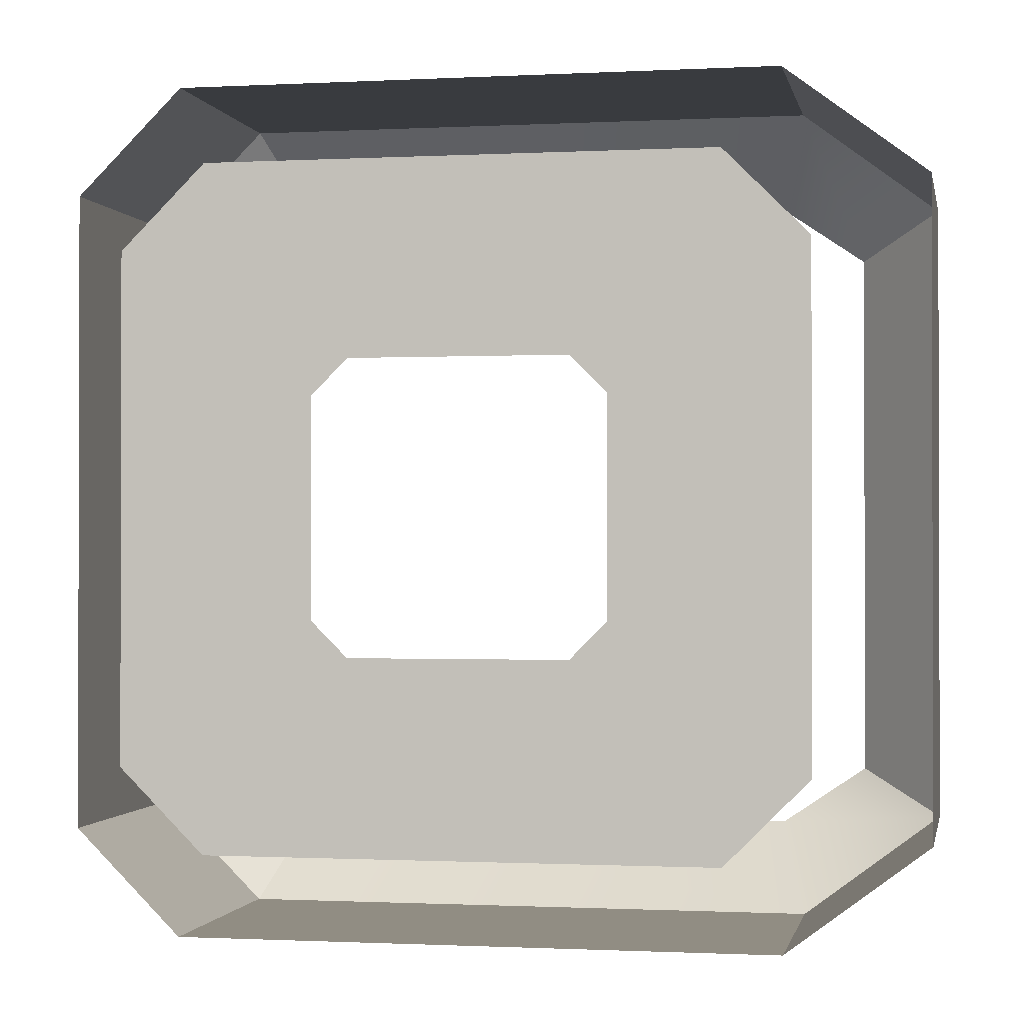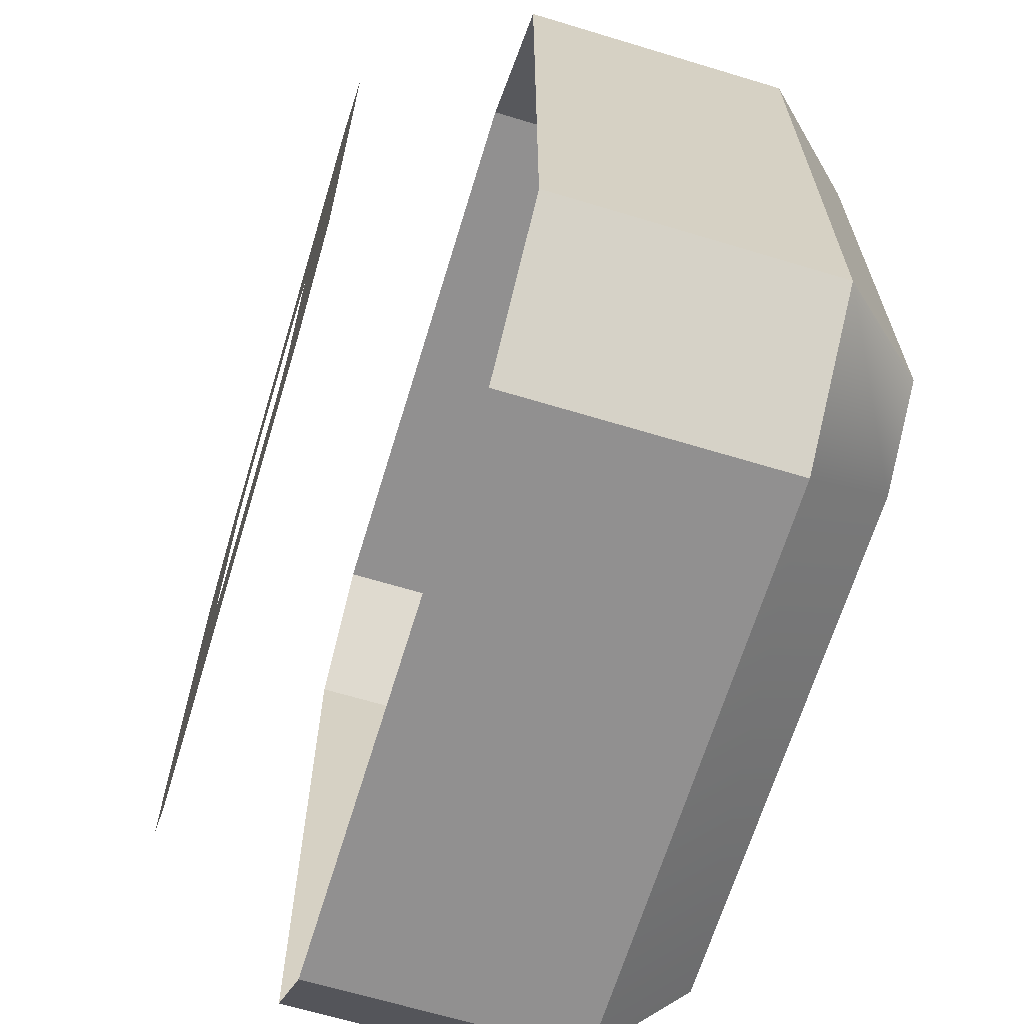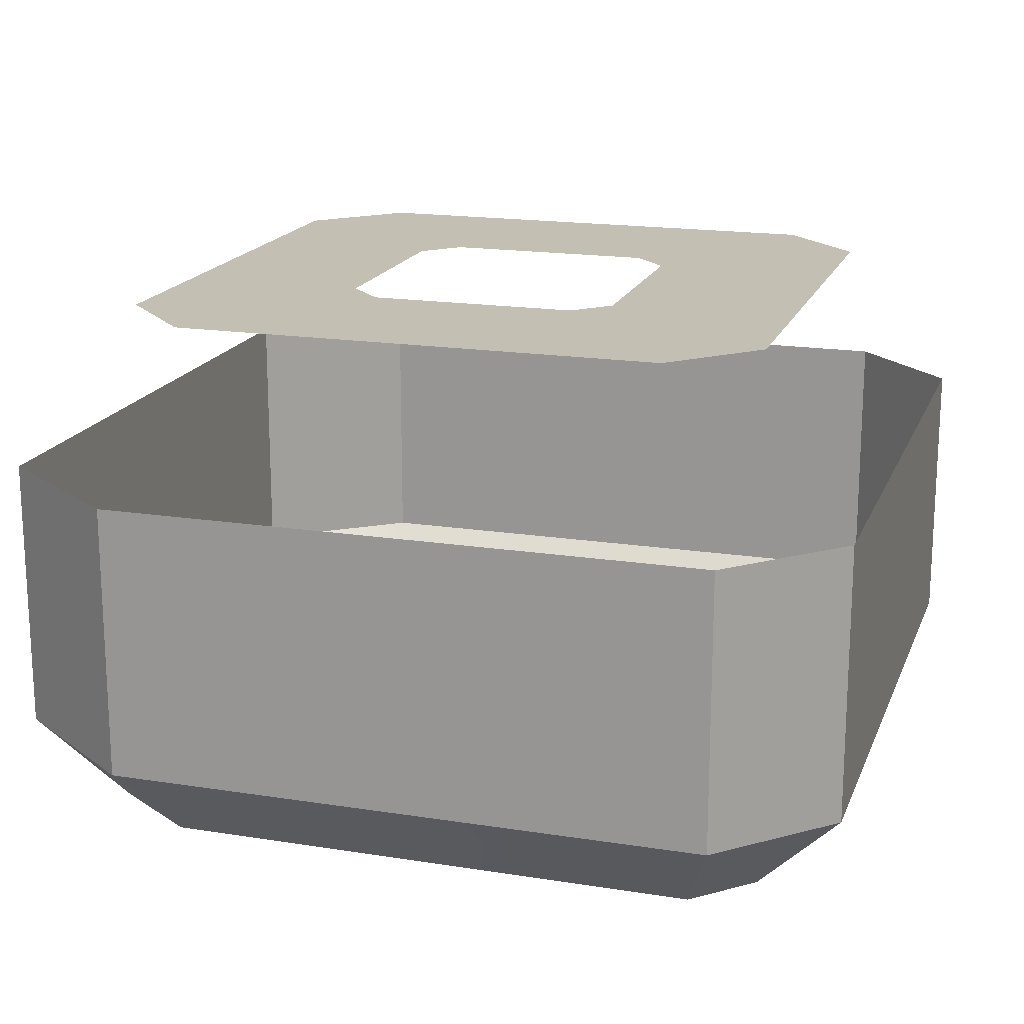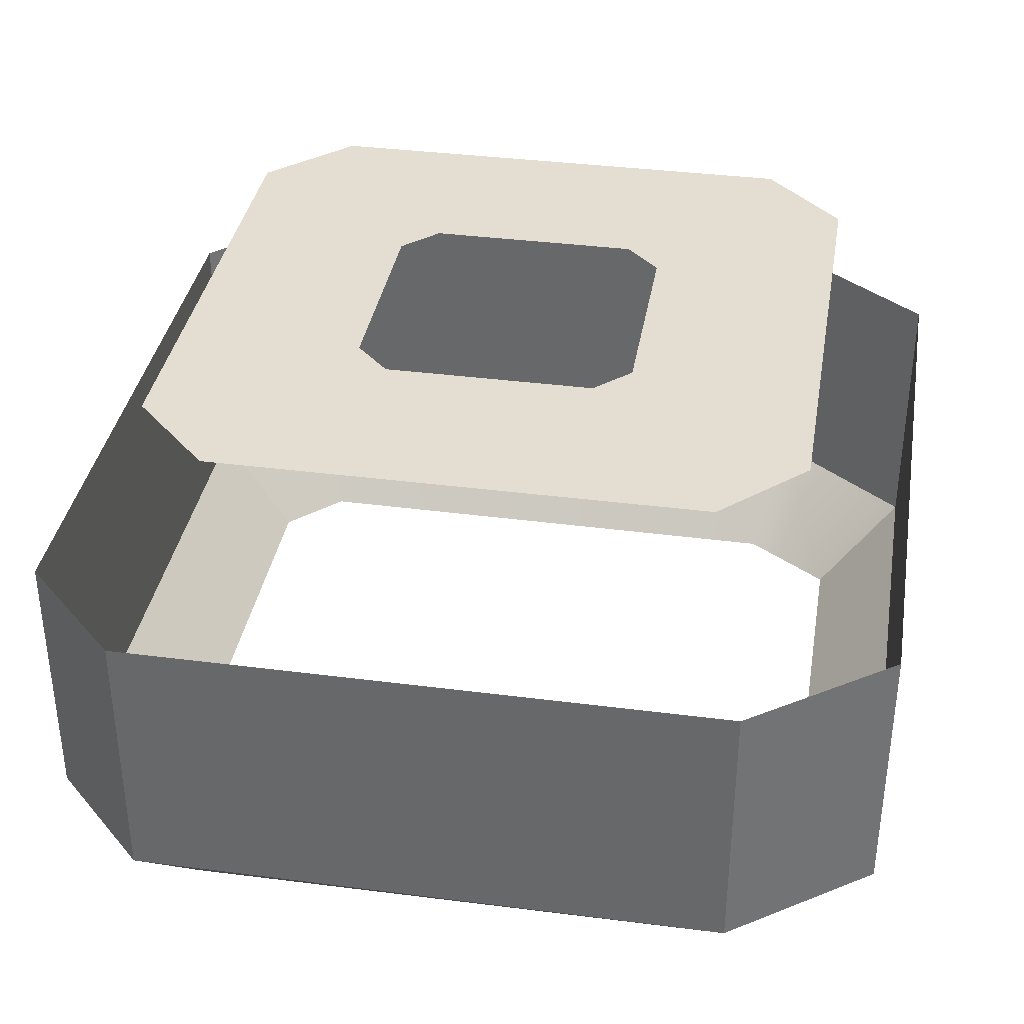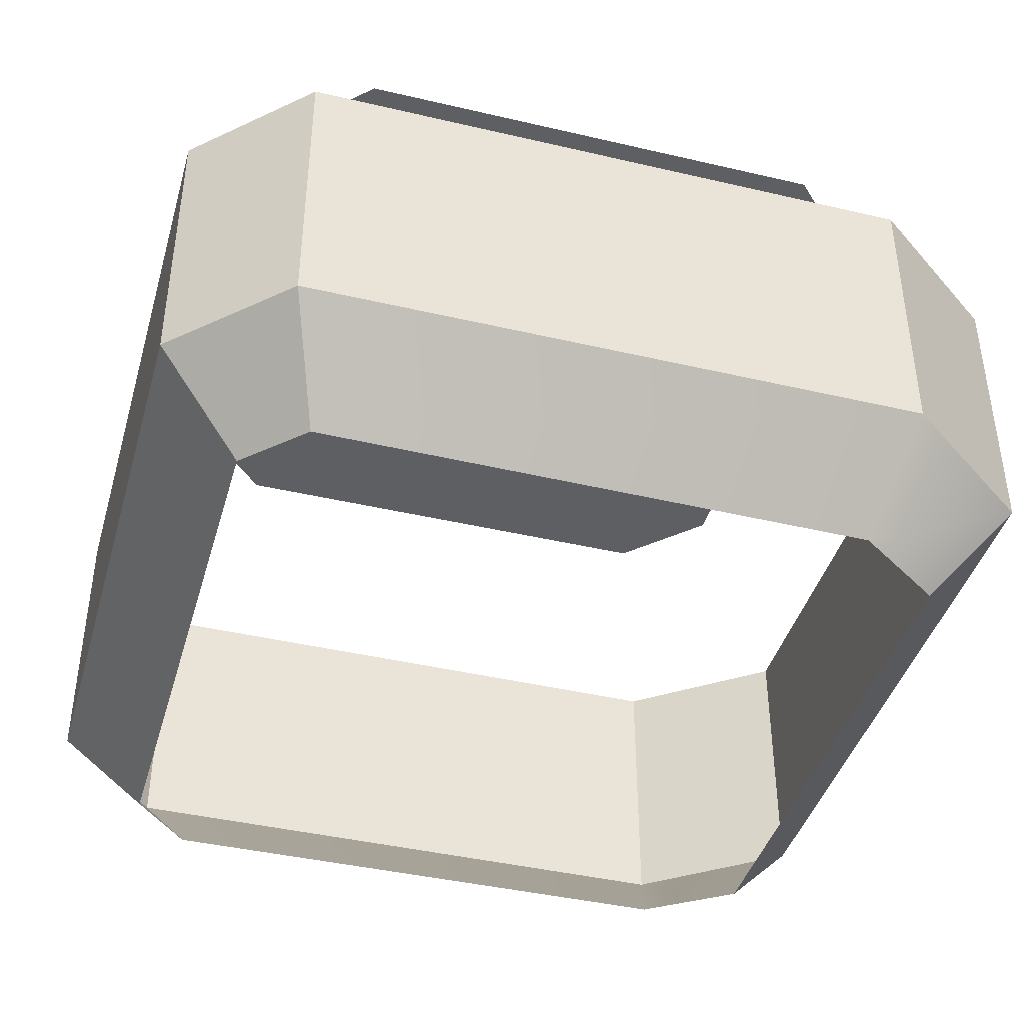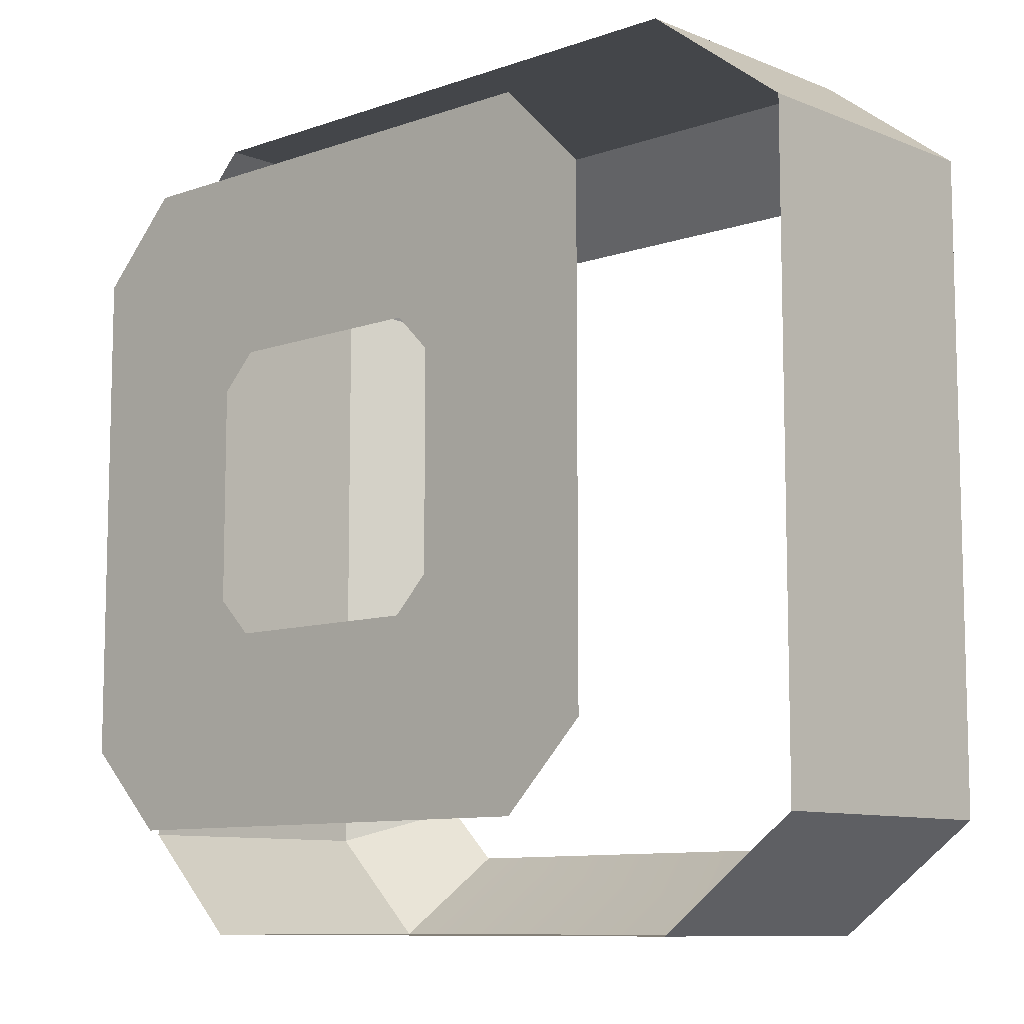
<metadata>
{"format":"obj","ext":"obj","renderer":"f3d","projection":"perspective","resolution":1024,"background":"white","views":[{"elev":-0.9,"azim":-169.0,"up":"+Z"},{"elev":-65.8,"azim":-106.9,"up":"+Z"},{"elev":17.7,"azim":17.2,"up":"+Y"},{"elev":36.3,"azim":-170.4,"up":"+Y"},{"elev":-41.7,"azim":164.2,"up":"+Y"},{"elev":-9.4,"azim":-136.9,"up":"+Z"}]}
</metadata>
<code>
o enemyTree_palm_base
v 0.35 0.021 0.2625
v 0.2625 0.021 0.35
v -0.2625 0.021 0.35
v -0.35 0.021 0.2625
v -0.35 0.021 -0.2625
v -0.2625 0.021 -0.35
v 0.2625 0.021 -0.35
v 0.35 0.021 -0.2625
v -0.15 0.021 -0.1125
v -0.1125 0.021 -0.15
v 0.1125 0.021 -0.15
v 0.15 0.021 -0.1125
v 0.15 0.021 0.1125
v 0.1125 0.021 0.15
v -0.1125 0.021 0.15
v -0.15 0.021 0.1125
v -0.307 -0.15 -0.4604
v -0.4604 -0.15 -0.3453
v 0.3453 -0.15 -0.4604
v 0.4604 -0.15 -0.3453
v 0.4604 -0.15 0.3453
v 0.3453 -0.15 0.4604
v -0.307 -0.15 0.4604
v -0.4604 -0.15 0.3453
v -0.4604 -0.45 -0.3453
v -0.307 -0.45 -0.4604
v 0.3453 -0.45 -0.4604
v 0.4604 -0.45 -0.3453
v 0.4604 -0.45 0.3453
v 0.3453 -0.45 0.4604
v -0.307 -0.45 0.4604
v -0.4604 -0.45 0.3453
v -0.371 -0.55 -0.3006
v -0.2753 -0.55 -0.3656
v 0.3071 -0.55 -0.3681
v 0.3681 -0.55 -0.3071
v 0.3681 -0.55 0.3071
v 0.3071 -0.55 0.3681
v -0.2753 -0.55 0.3656
v -0.371 -0.55 0.3006
f 1 12 13
f 1 8 12
f 2 1 13
f 2 13 14
f 3 2 14
f 3 14 15
f 4 3 15
f 4 15 16
f 5 4 16
f 5 16 9
f 6 5 9
f 6 9 10
f 7 6 10
f 7 10 11
f 8 11 12
f 8 7 11
f 18 26 25
f 18 17 26
f 17 27 26
f 17 19 27
f 19 28 27
f 19 20 28
f 20 29 28
f 20 21 29
f 21 30 29
f 21 22 30
f 22 31 30
f 22 23 31
f 23 32 31
f 23 24 32
f 24 25 32
f 24 18 25
f 25 34 33
f 25 26 34
f 26 35 34
f 26 27 35
f 27 36 35
f 27 28 36
f 28 37 36
f 28 29 37
f 29 38 37
f 29 30 38
f 30 39 38
f 30 31 39
f 31 40 39
f 31 32 40
f 32 33 40
f 32 25 33

</code>
